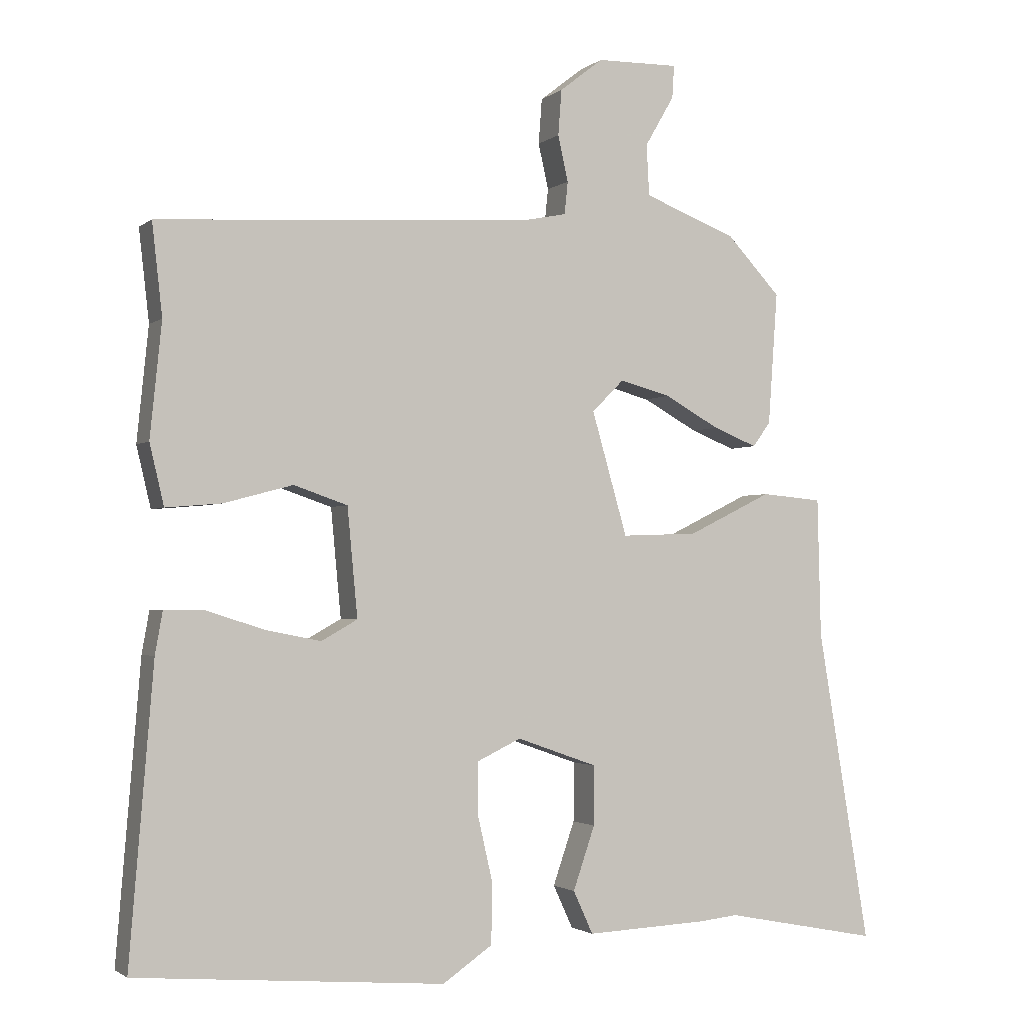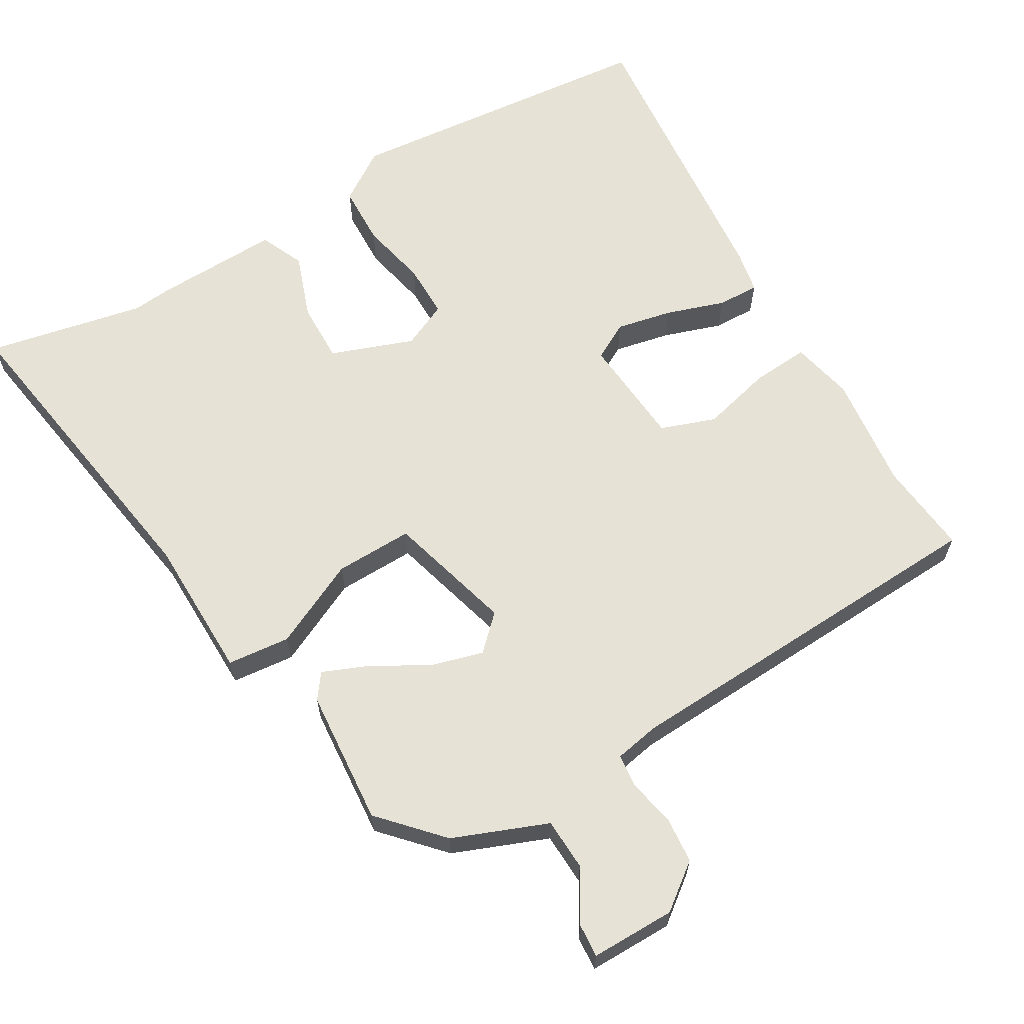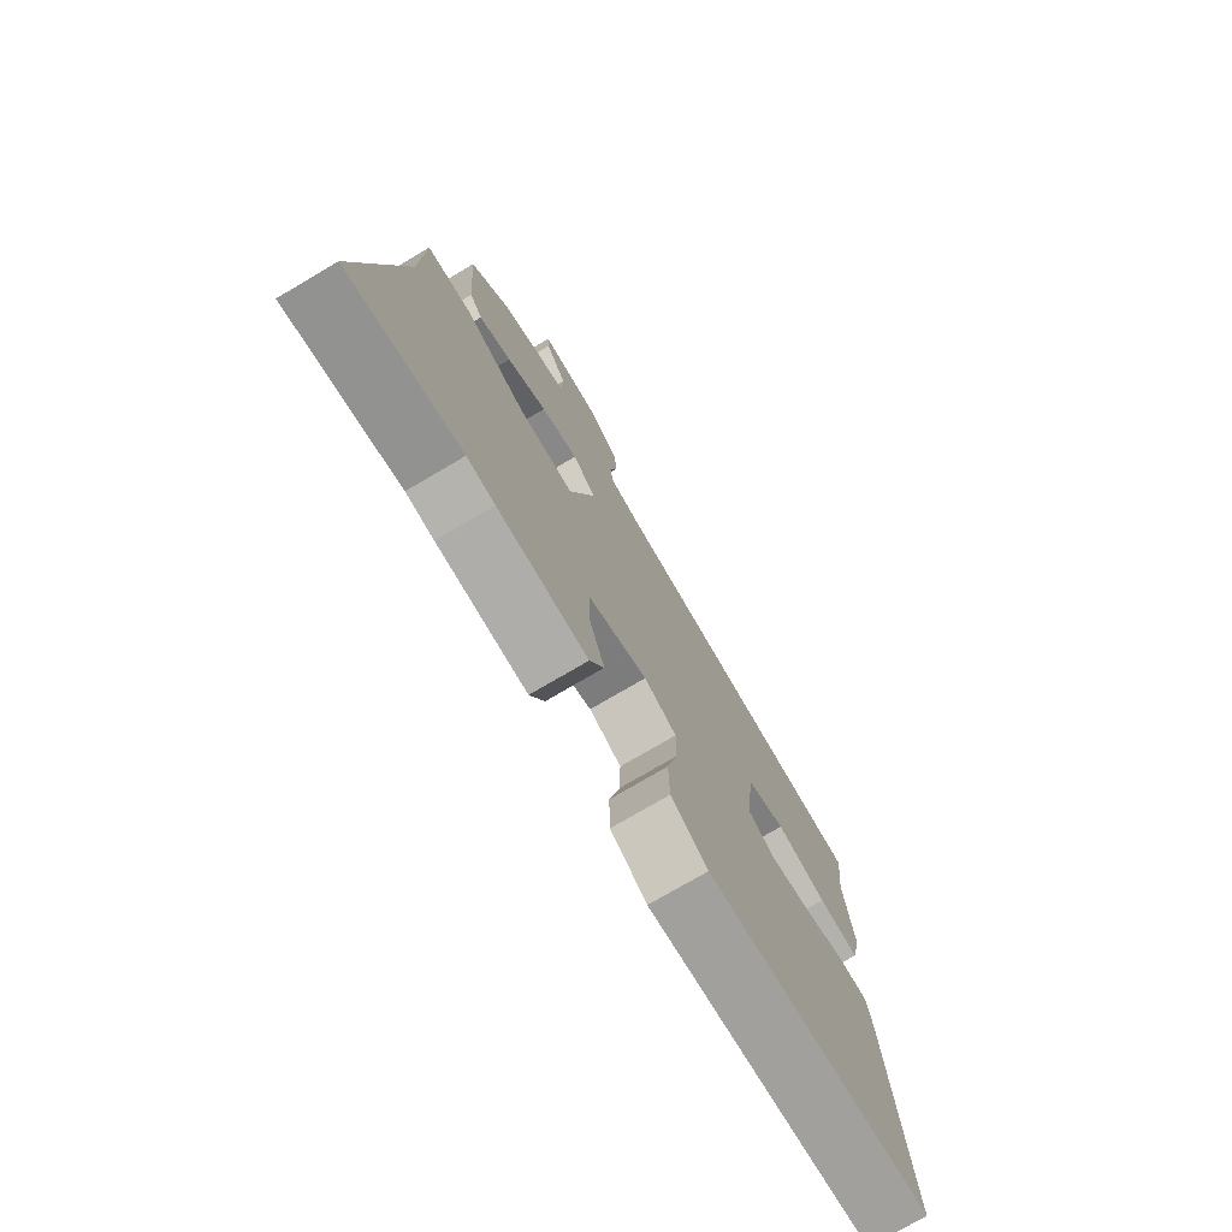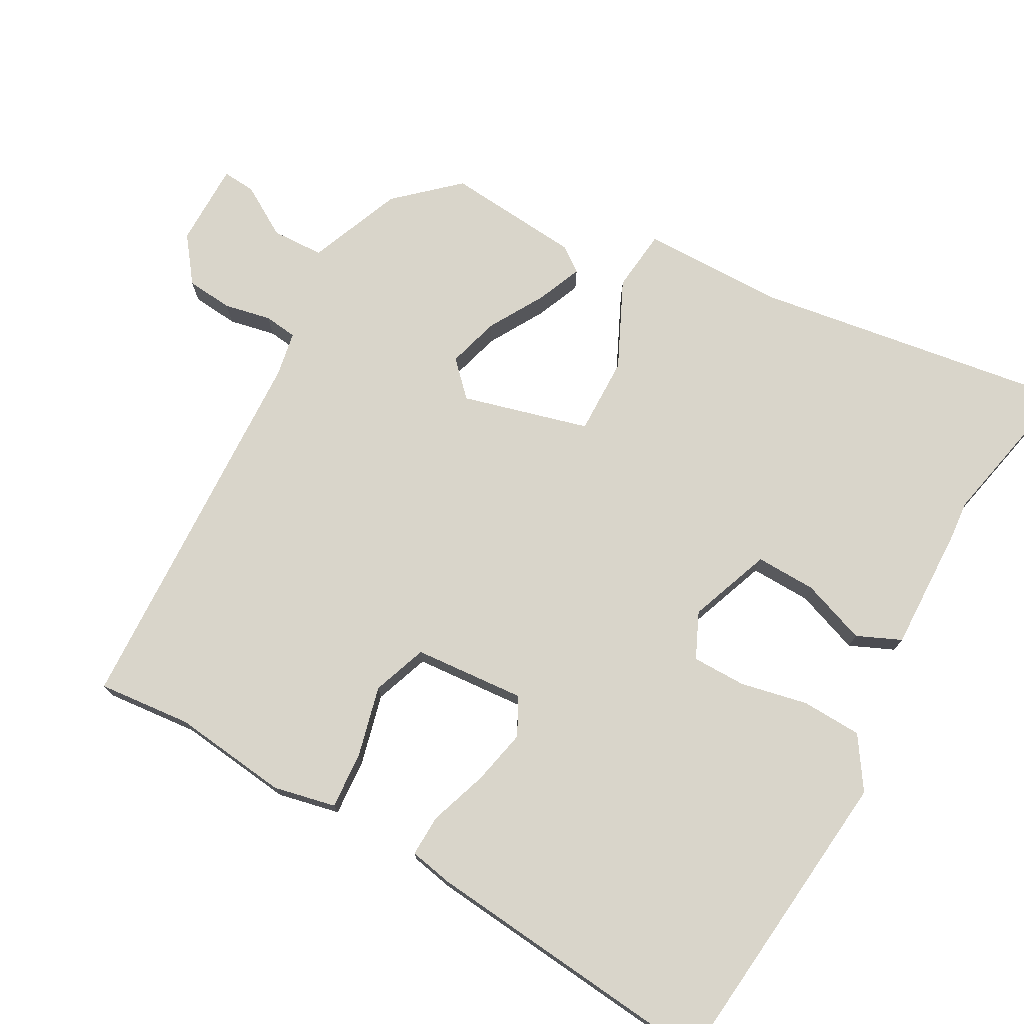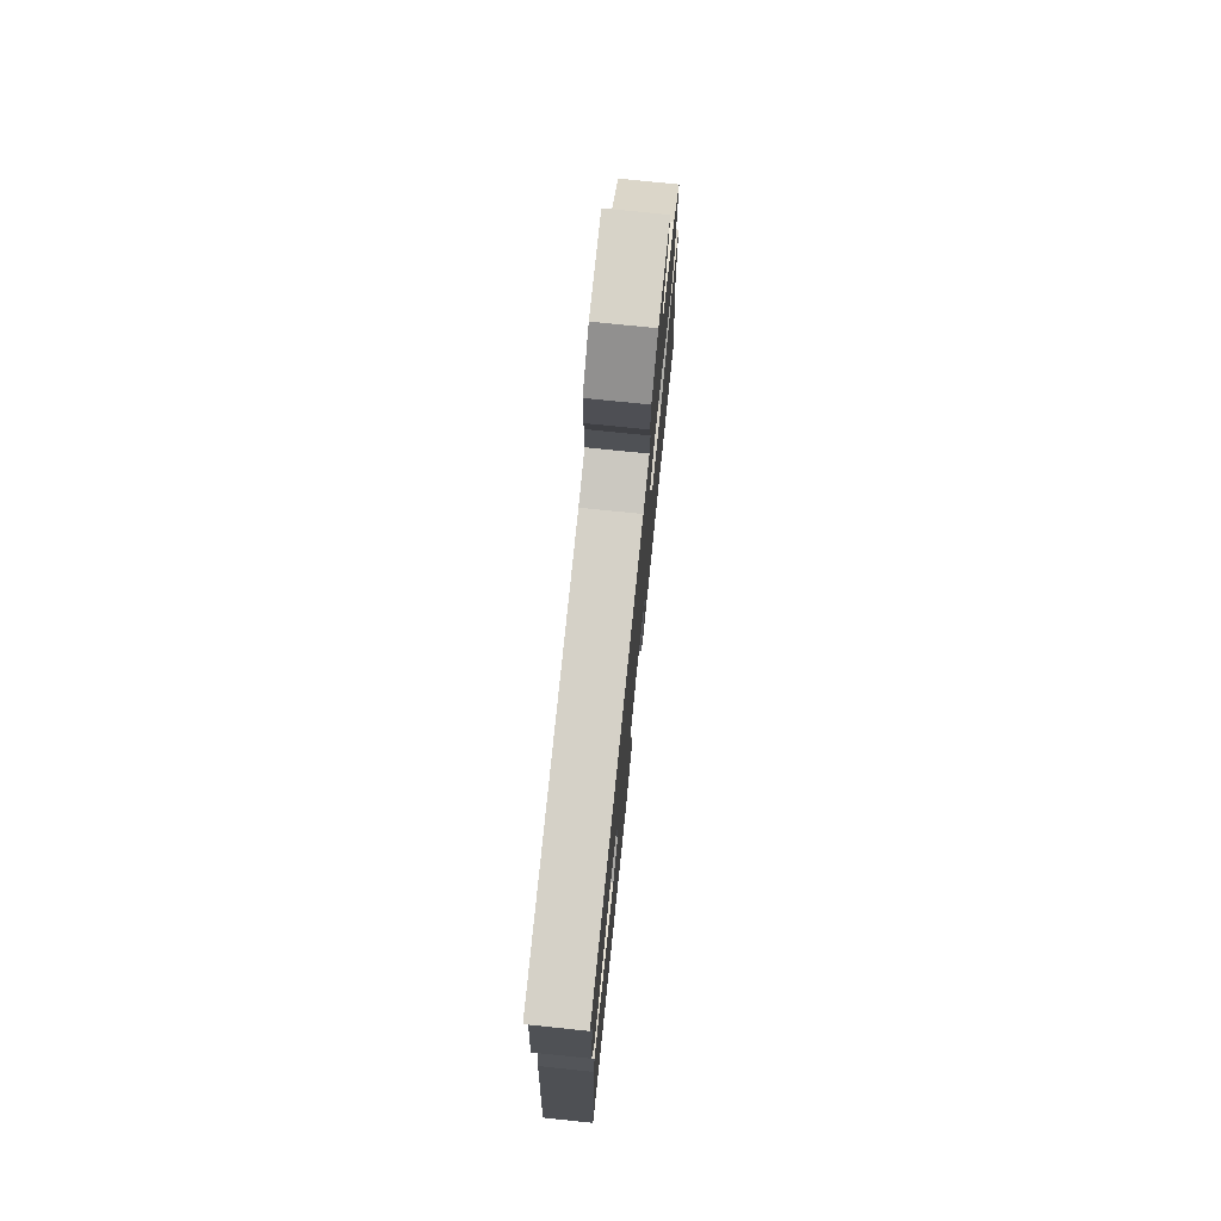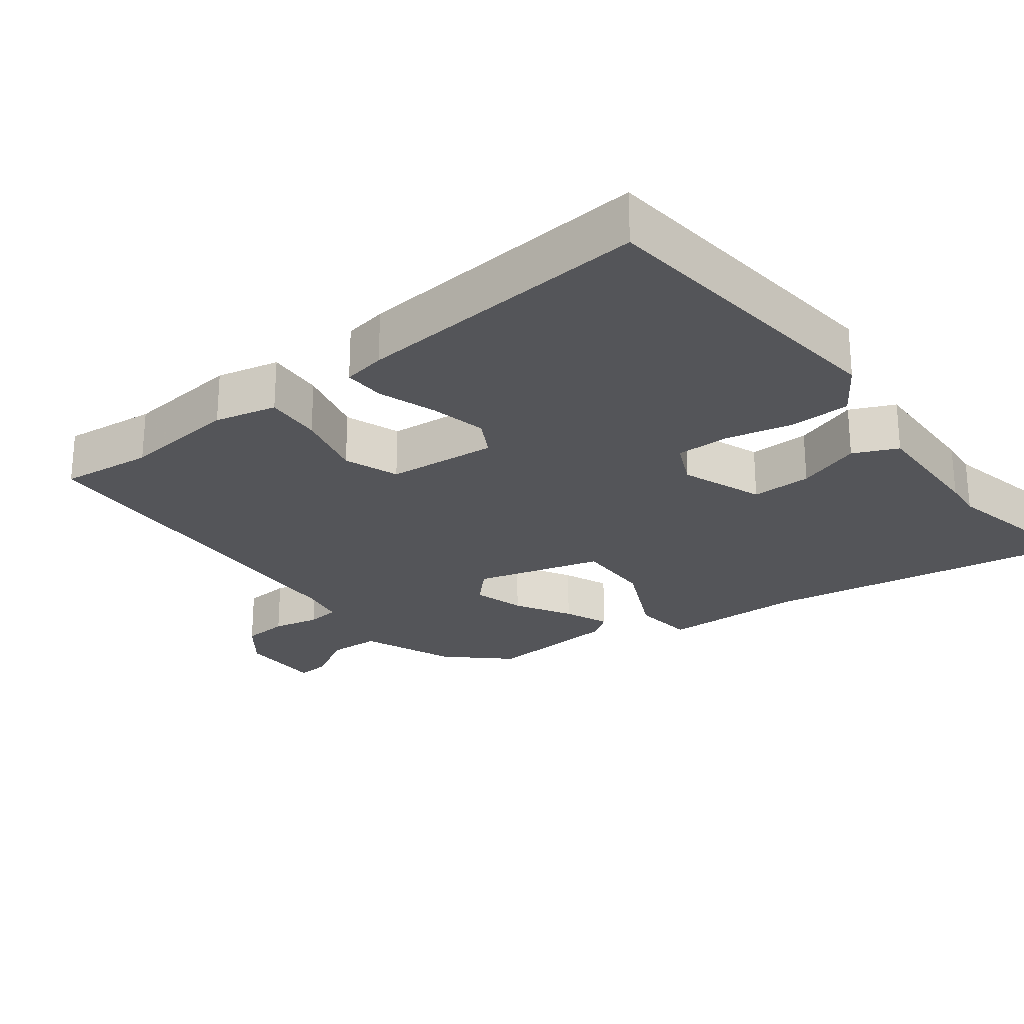
<metadata>
{"format":"obj","ext":"obj","renderer":"f3d","projection":"perspective","resolution":1024,"background":"white","views":[{"elev":-2.0,"azim":156.5,"up":"+Z"},{"elev":63.7,"azim":-29.8,"up":"+Y"},{"elev":-75.4,"azim":-59.5,"up":"+Z"},{"elev":74.4,"azim":120.0,"up":"+Y"},{"elev":75.9,"azim":95.9,"up":"+Z"},{"elev":-24.8,"azim":128.2,"up":"+Y"}]}
</metadata>
<code>
v 0.501 0.07 0.506
v 0.486 0.07 0.372
v 0.503 0.07 0.205
v 0.482 0.07 0.116
v 0.4 0.07 0.123
v 0.299 0.07 0.15
v 0.22 0.07 0.123
v 0.205 0.07 -0.036
v 0.258 0.07 -0.066
v 0.339 0.07 -0.05
v 0.423 0.07 -0.023
v 0.483 0.07 -0.022
v 0.494 0.07 -0.084
v 0.529 0.07 -0.512
v 0.075 0.07 -0.55
v 0.002 0.07 -0.5
v 0 0.07 -0.413
v 0.022 0.07 -0.317
v 0.023 0.07 -0.239
v -0.042 0.07 -0.208
v -0.161 0.07 -0.25
v -0.16 0.07 -0.337
v -0.128 0.07 -0.43
v -0.157 0.07 -0.493
v -0.337 0.07 -0.485
v -0.393 0.07 -0.479
v -0.62 0.07 -0.523
v -0.543 0.07 -0.063
v -0.538 0.07 0.142
v -0.448 0.07 0.15
v -0.324 0.07 0.089
v -0.212 0.07 0.085
v -0.16 0.07 0.266
v -0.207 0.07 0.313
v -0.282 0.07 0.293
v -0.363 0.07 0.248
v -0.428 0.07 0.222
v -0.454 0.07 0.258
v -0.468 0.07 0.453
v -0.388 0.07 0.538
v -0.252 0.07 0.59
v -0.248 0.07 0.665
v -0.291 0.07 0.739
v -0.294 0.07 0.787
v -0.173 0.07 0.785
v -0.109 0.07 0.735
v -0.104 0.07 0.668
v -0.119 0.07 0.601
v -0.114 0.07 0.553
v -0.05 0.07 0.54
v 0.501 0 0.506
v 0.486 0 0.372
v 0.503 0 0.205
v 0.482 0 0.116
v 0.4 0 0.123
v 0.299 0 0.15
v 0.22 0 0.123
v 0.205 0 -0.036
v 0.258 0 -0.066
v 0.339 0 -0.05
v 0.423 0 -0.023
v 0.483 0 -0.022
v 0.494 0 -0.084
v 0.529 0 -0.512
v 0.075 0 -0.55
v 0.002 0 -0.5
v 0 0 -0.413
v 0.022 0 -0.317
v 0.023 0 -0.239
v -0.042 0 -0.208
v -0.161 0 -0.25
v -0.16 0 -0.337
v -0.128 0 -0.43
v -0.157 0 -0.493
v -0.337 0 -0.485
v -0.393 0 -0.479
v -0.62 0 -0.523
v -0.543 0 -0.063
v -0.538 0 0.142
v -0.448 0 0.15
v -0.324 0 0.089
v -0.212 0 0.085
v -0.16 0 0.266
v -0.207 0 0.313
v -0.282 0 0.293
v -0.363 0 0.248
v -0.428 0 0.222
v -0.454 0 0.258
v -0.468 0 0.453
v -0.388 0 0.538
v -0.252 0 0.59
v -0.248 0 0.665
v -0.291 0 0.739
v -0.294 0 0.787
v -0.173 0 0.785
v -0.109 0 0.735
v -0.104 0 0.668
v -0.119 0 0.601
v -0.114 0 0.553
v -0.05 0 0.54
f 46 47 48
f 45 46 48
f 44 45 48
f 43 44 48
f 42 43 48
f 41 42 48 49
f 40 41 49
f 39 40 49
f 38 39 49
f 37 38 49
f 36 37 49
f 35 36 49
f 34 35 49 50
f 28 29 30 31
f 28 31 32
f 27 28 32
f 26 27 32
f 24 25 26
f 23 24 26
f 22 23 26
f 21 22 26 32
f 20 21 32 33
f 16 17 18
f 15 16 18
f 14 15 18
f 13 14 18
f 12 13 18
f 11 12 18
f 10 11 18
f 9 10 18 19
f 8 9 19 20
f 4 5 6
f 3 4 6
f 2 3 6
f 2 6 7
f 1 2 7
f 50 1 7
f 34 50 7
f 33 34 7
f 7 8 20 33
f 98 97 96
f 98 96 95
f 98 95 94
f 98 94 93
f 98 93 92
f 99 98 92 91
f 99 91 90
f 99 90 89
f 99 89 88
f 99 88 87
f 99 87 86
f 99 86 85
f 100 99 85 84
f 81 80 79 78
f 82 81 78
f 82 78 77
f 82 77 76
f 76 75 74
f 76 74 73
f 76 73 72
f 82 76 72 71
f 83 82 71 70
f 68 67 66
f 68 66 65
f 68 65 64
f 68 64 63
f 68 63 62
f 68 62 61
f 68 61 60
f 69 68 60 59
f 70 69 59 58
f 56 55 54
f 56 54 53
f 56 53 52
f 57 56 52
f 57 52 51
f 57 51 100
f 57 100 84
f 57 84 83
f 83 70 58 57
f 1 51 52 2
f 2 52 53 3
f 3 53 54 4
f 4 54 55 5
f 5 55 56 6
f 6 56 57 7
f 7 57 58 8
f 8 58 59 9
f 9 59 60 10
f 10 60 61 11
f 11 61 62 12
f 12 62 63 13
f 13 63 64 14
f 14 64 65 15
f 15 65 66 16
f 16 66 67 17
f 17 67 68 18
f 18 68 69 19
f 19 69 70 20
f 20 70 71 21
f 21 71 72 22
f 22 72 73 23
f 23 73 74 24
f 24 74 75 25
f 25 75 76 26
f 26 76 77 27
f 27 77 78 28
f 28 78 79 29
f 29 79 80 30
f 30 80 81 31
f 31 81 82 32
f 32 82 83 33
f 33 83 84 34
f 34 84 85 35
f 35 85 86 36
f 36 86 87 37
f 37 87 88 38
f 38 88 89 39
f 39 89 90 40
f 40 90 91 41
f 41 91 92 42
f 42 92 93 43
f 43 93 94 44
f 44 94 95 45
f 45 95 96 46
f 46 96 97 47
f 47 97 98 48
f 48 98 99 49
f 49 99 100 50
f 50 100 51 1

</code>
